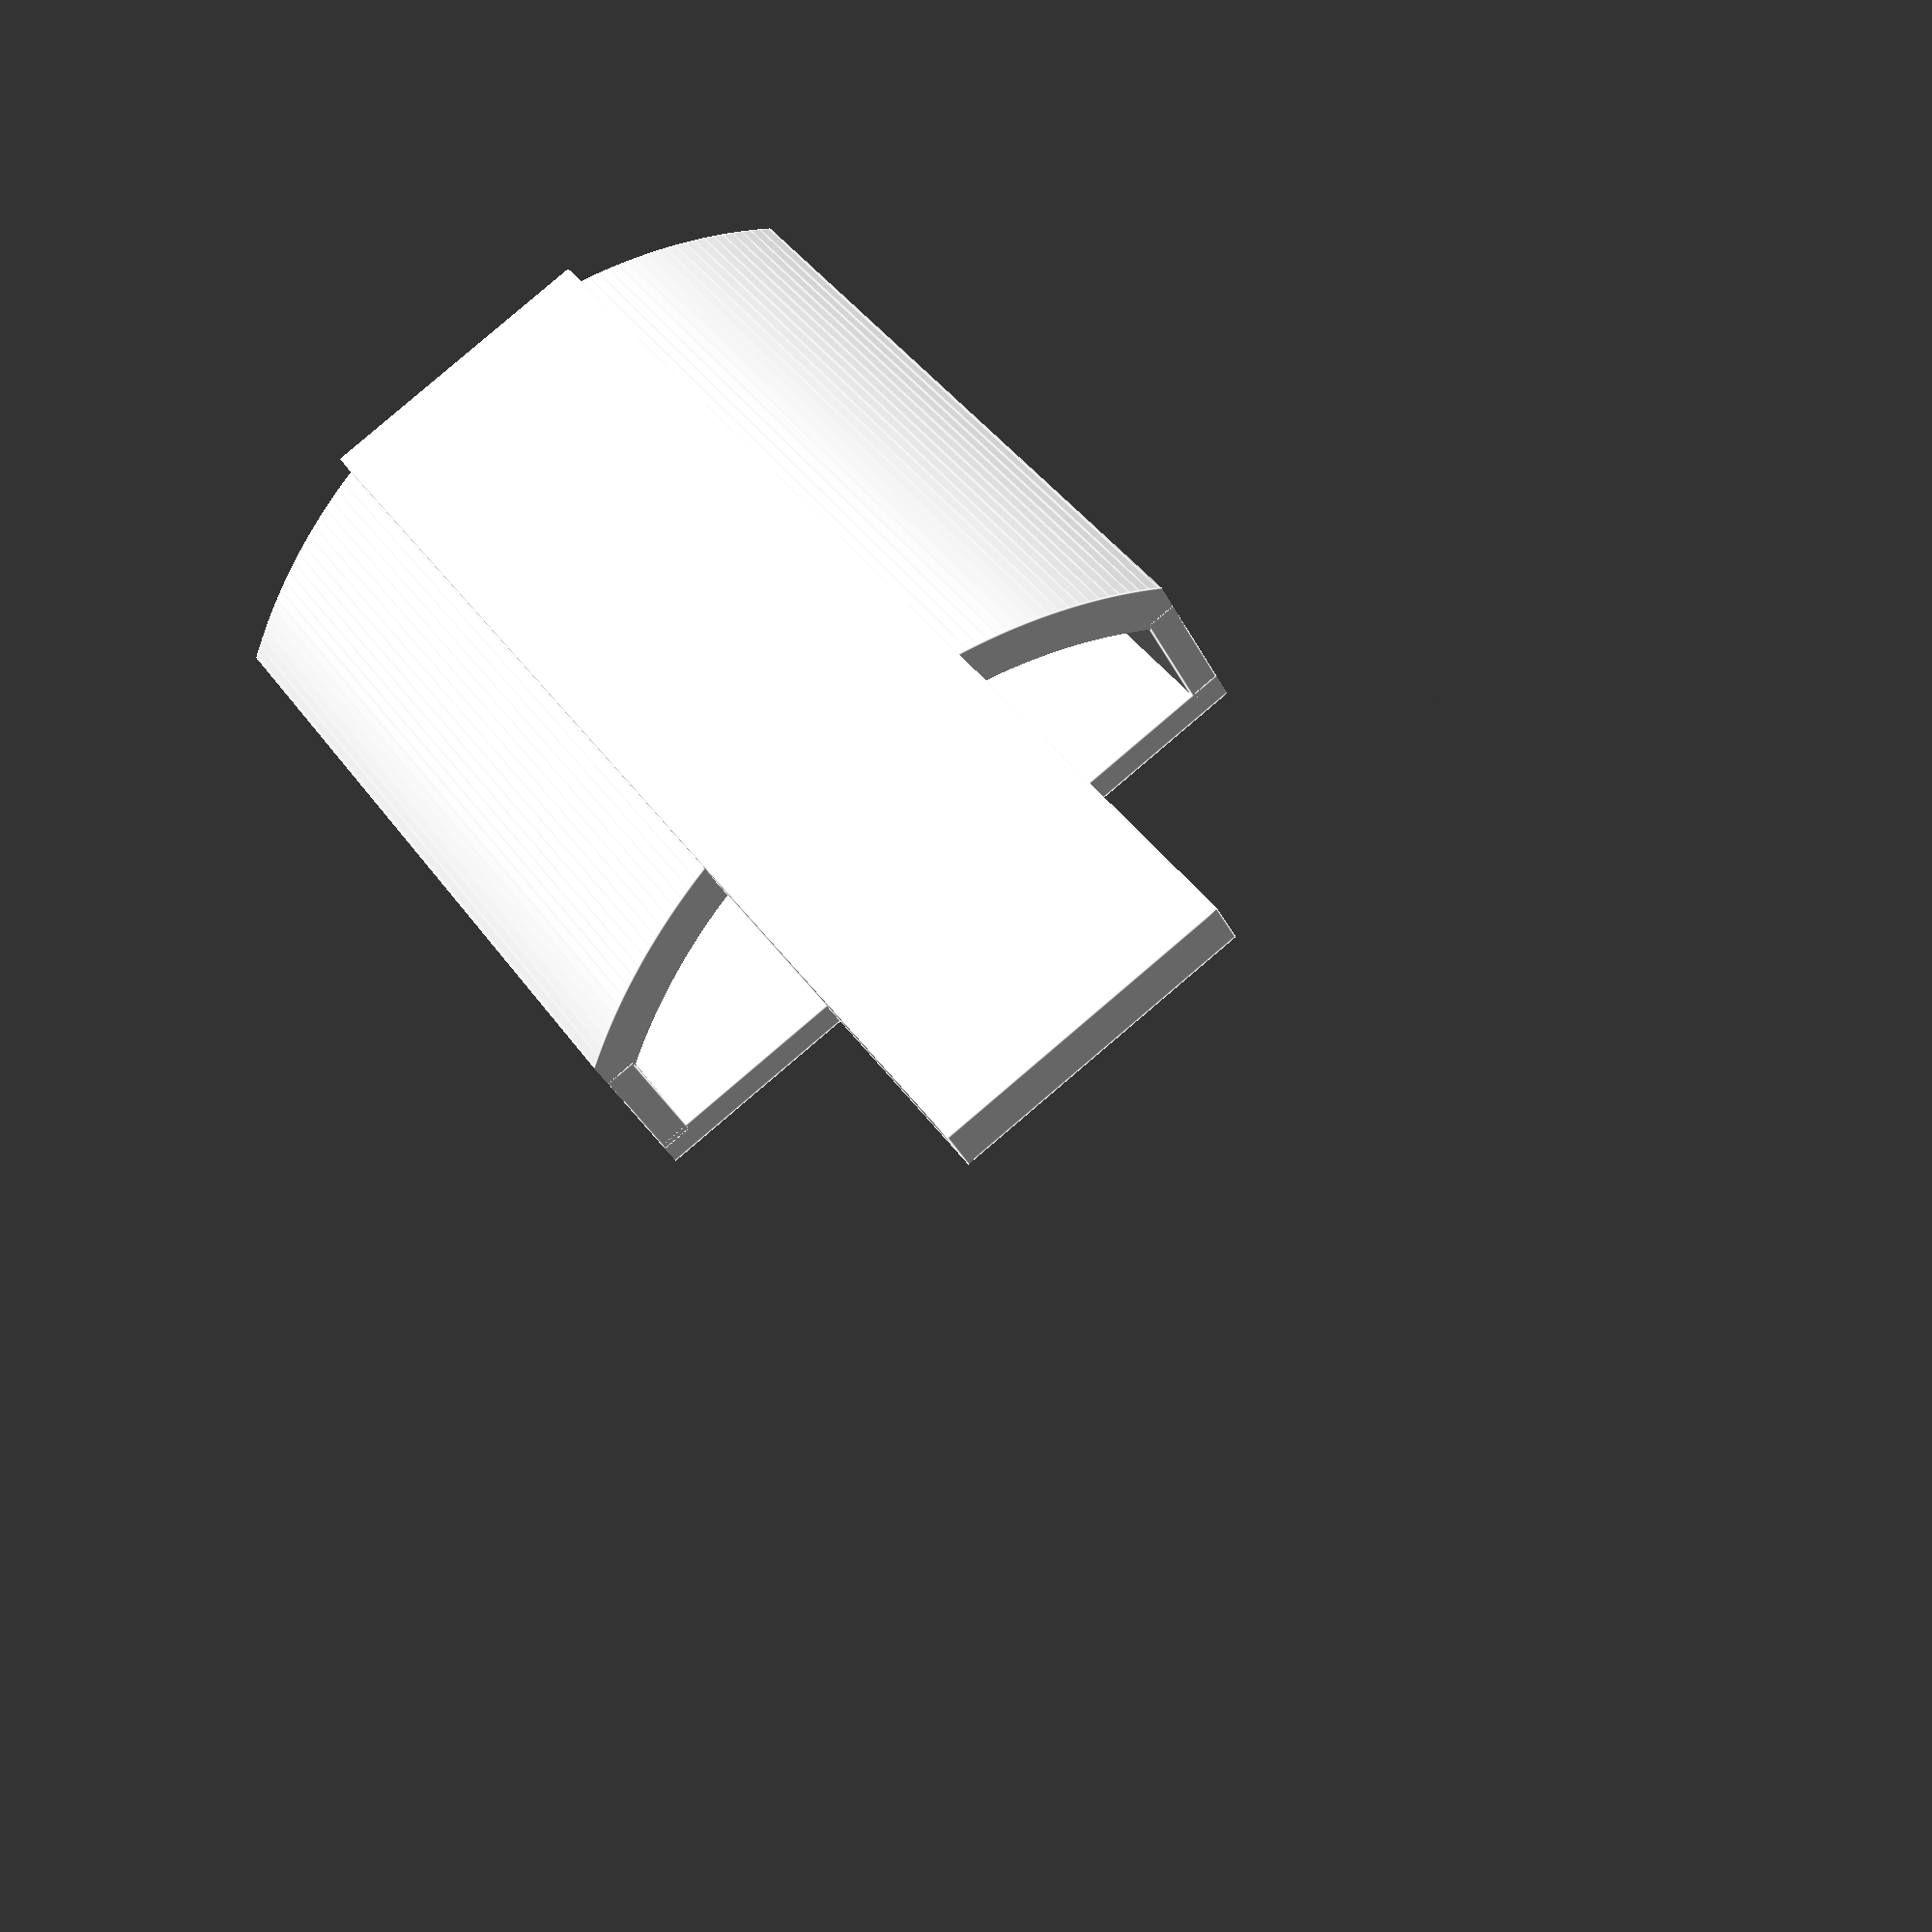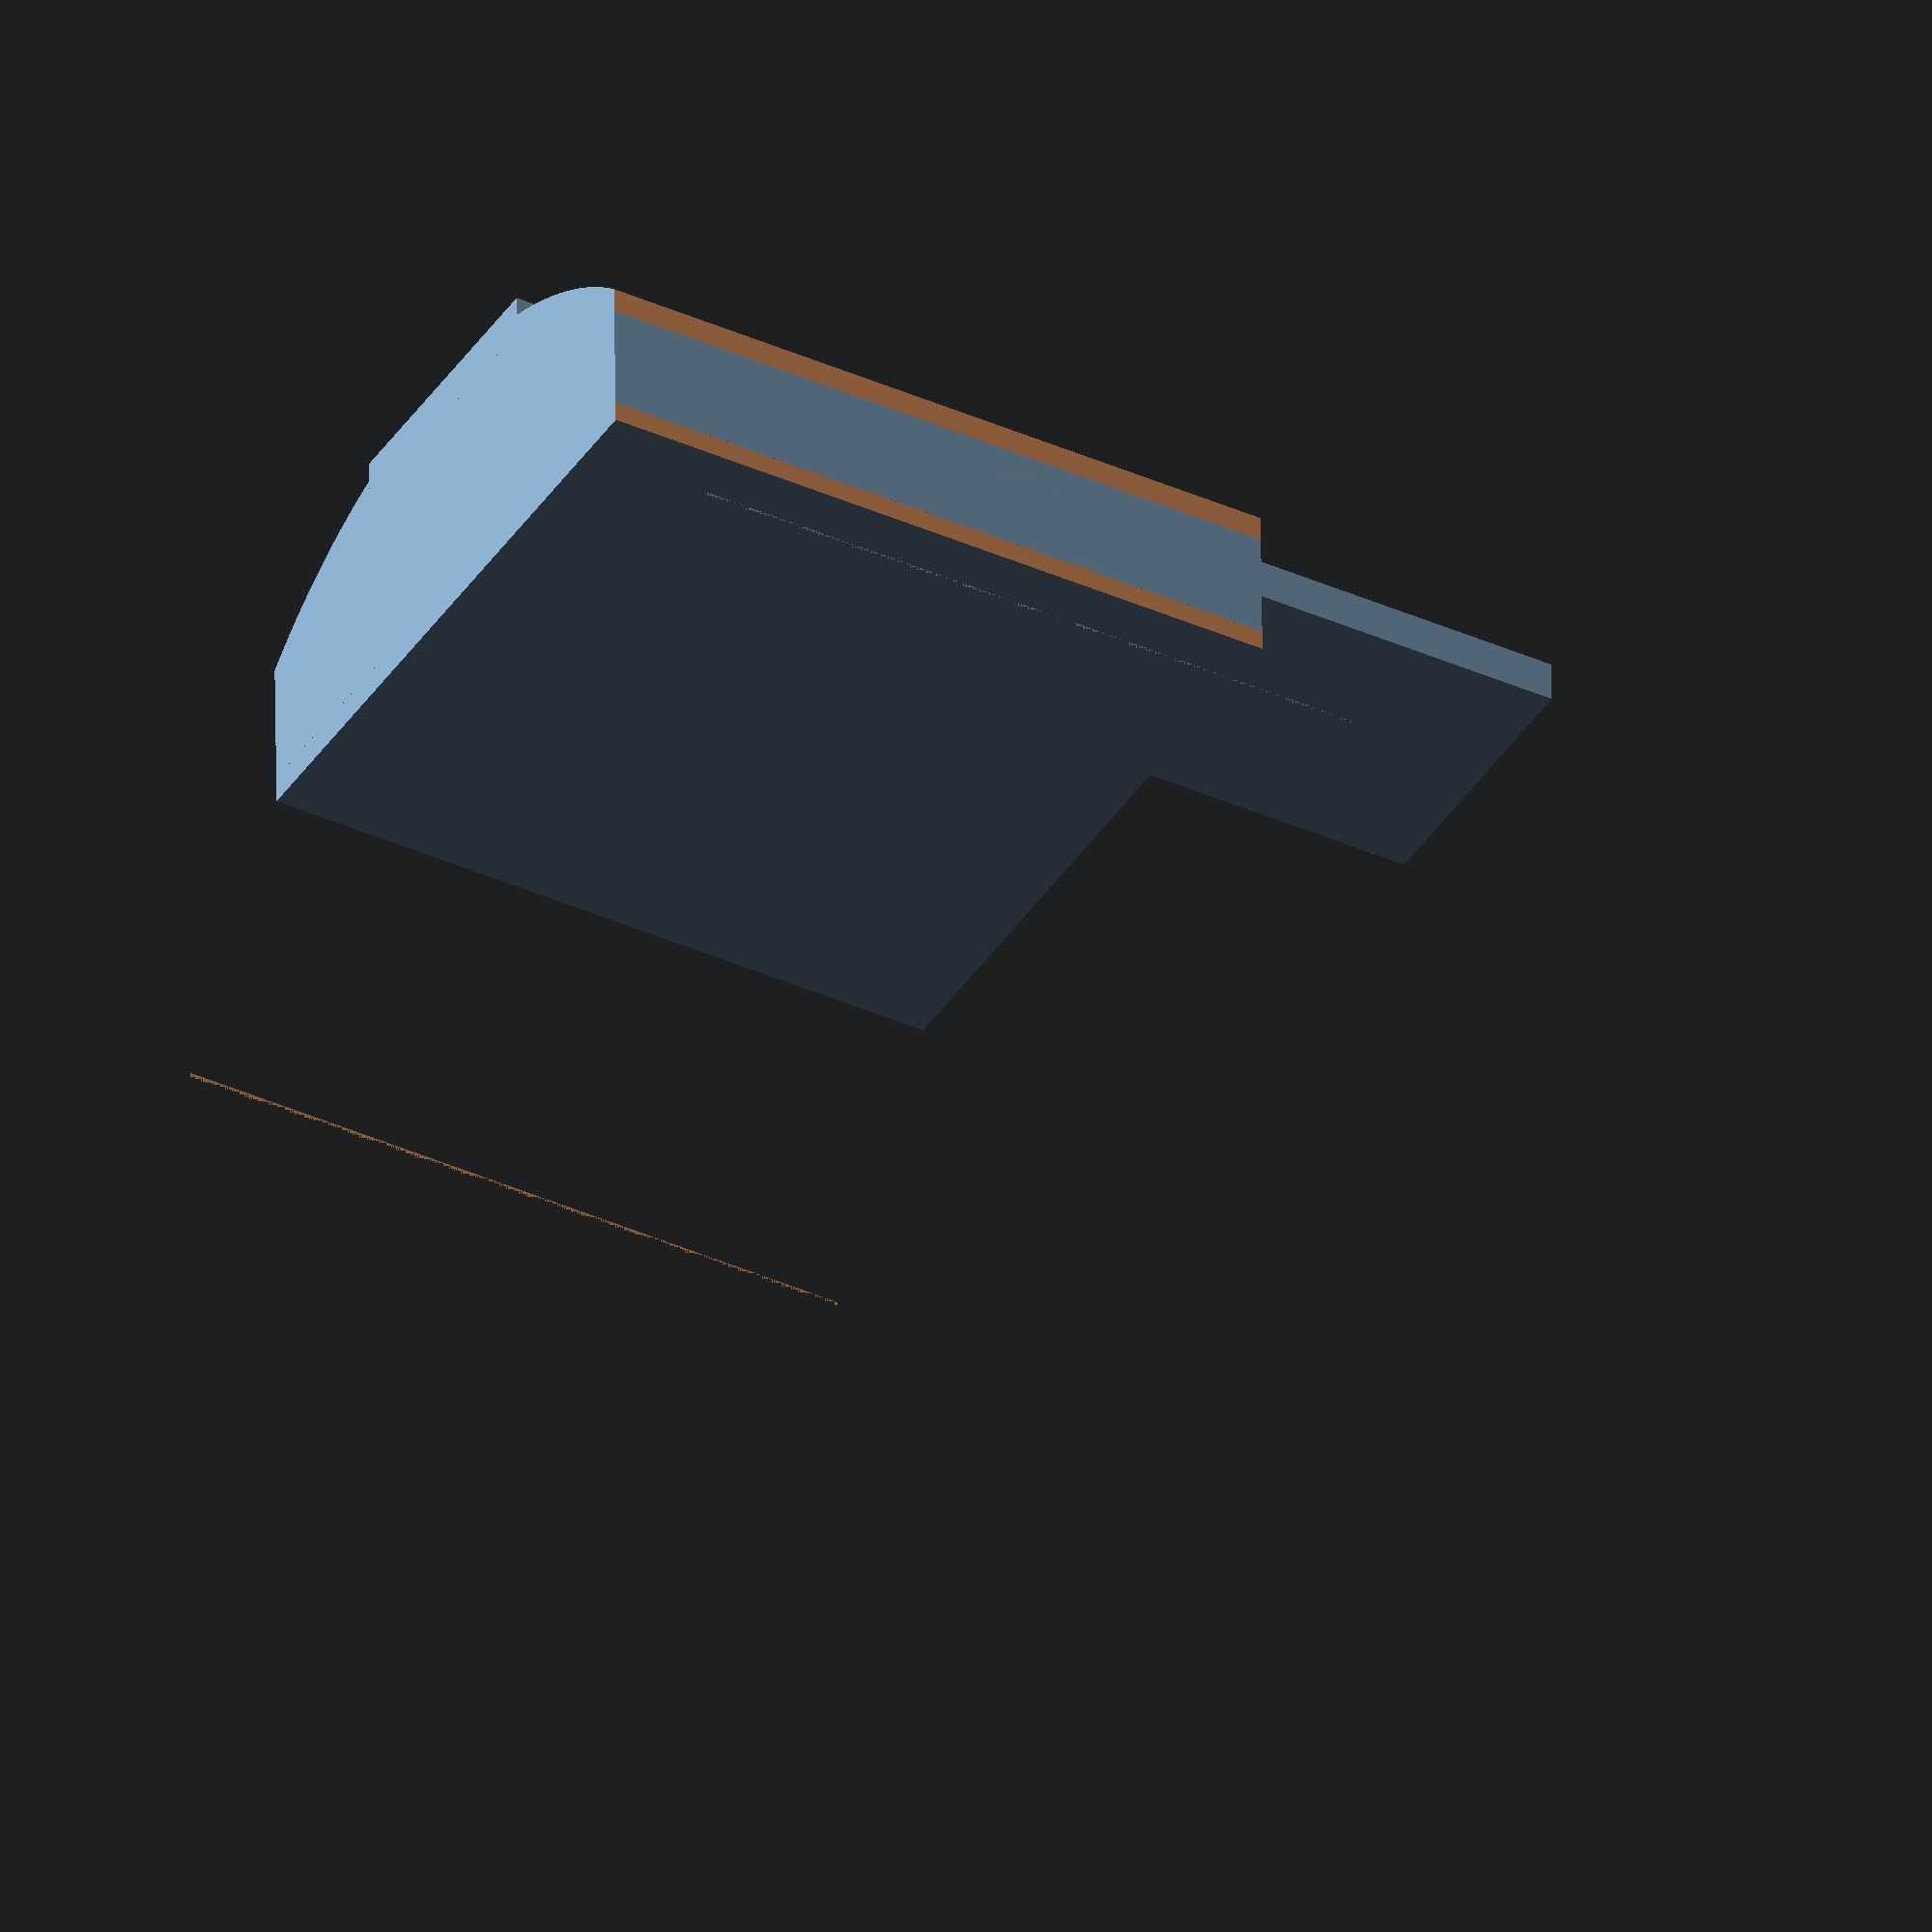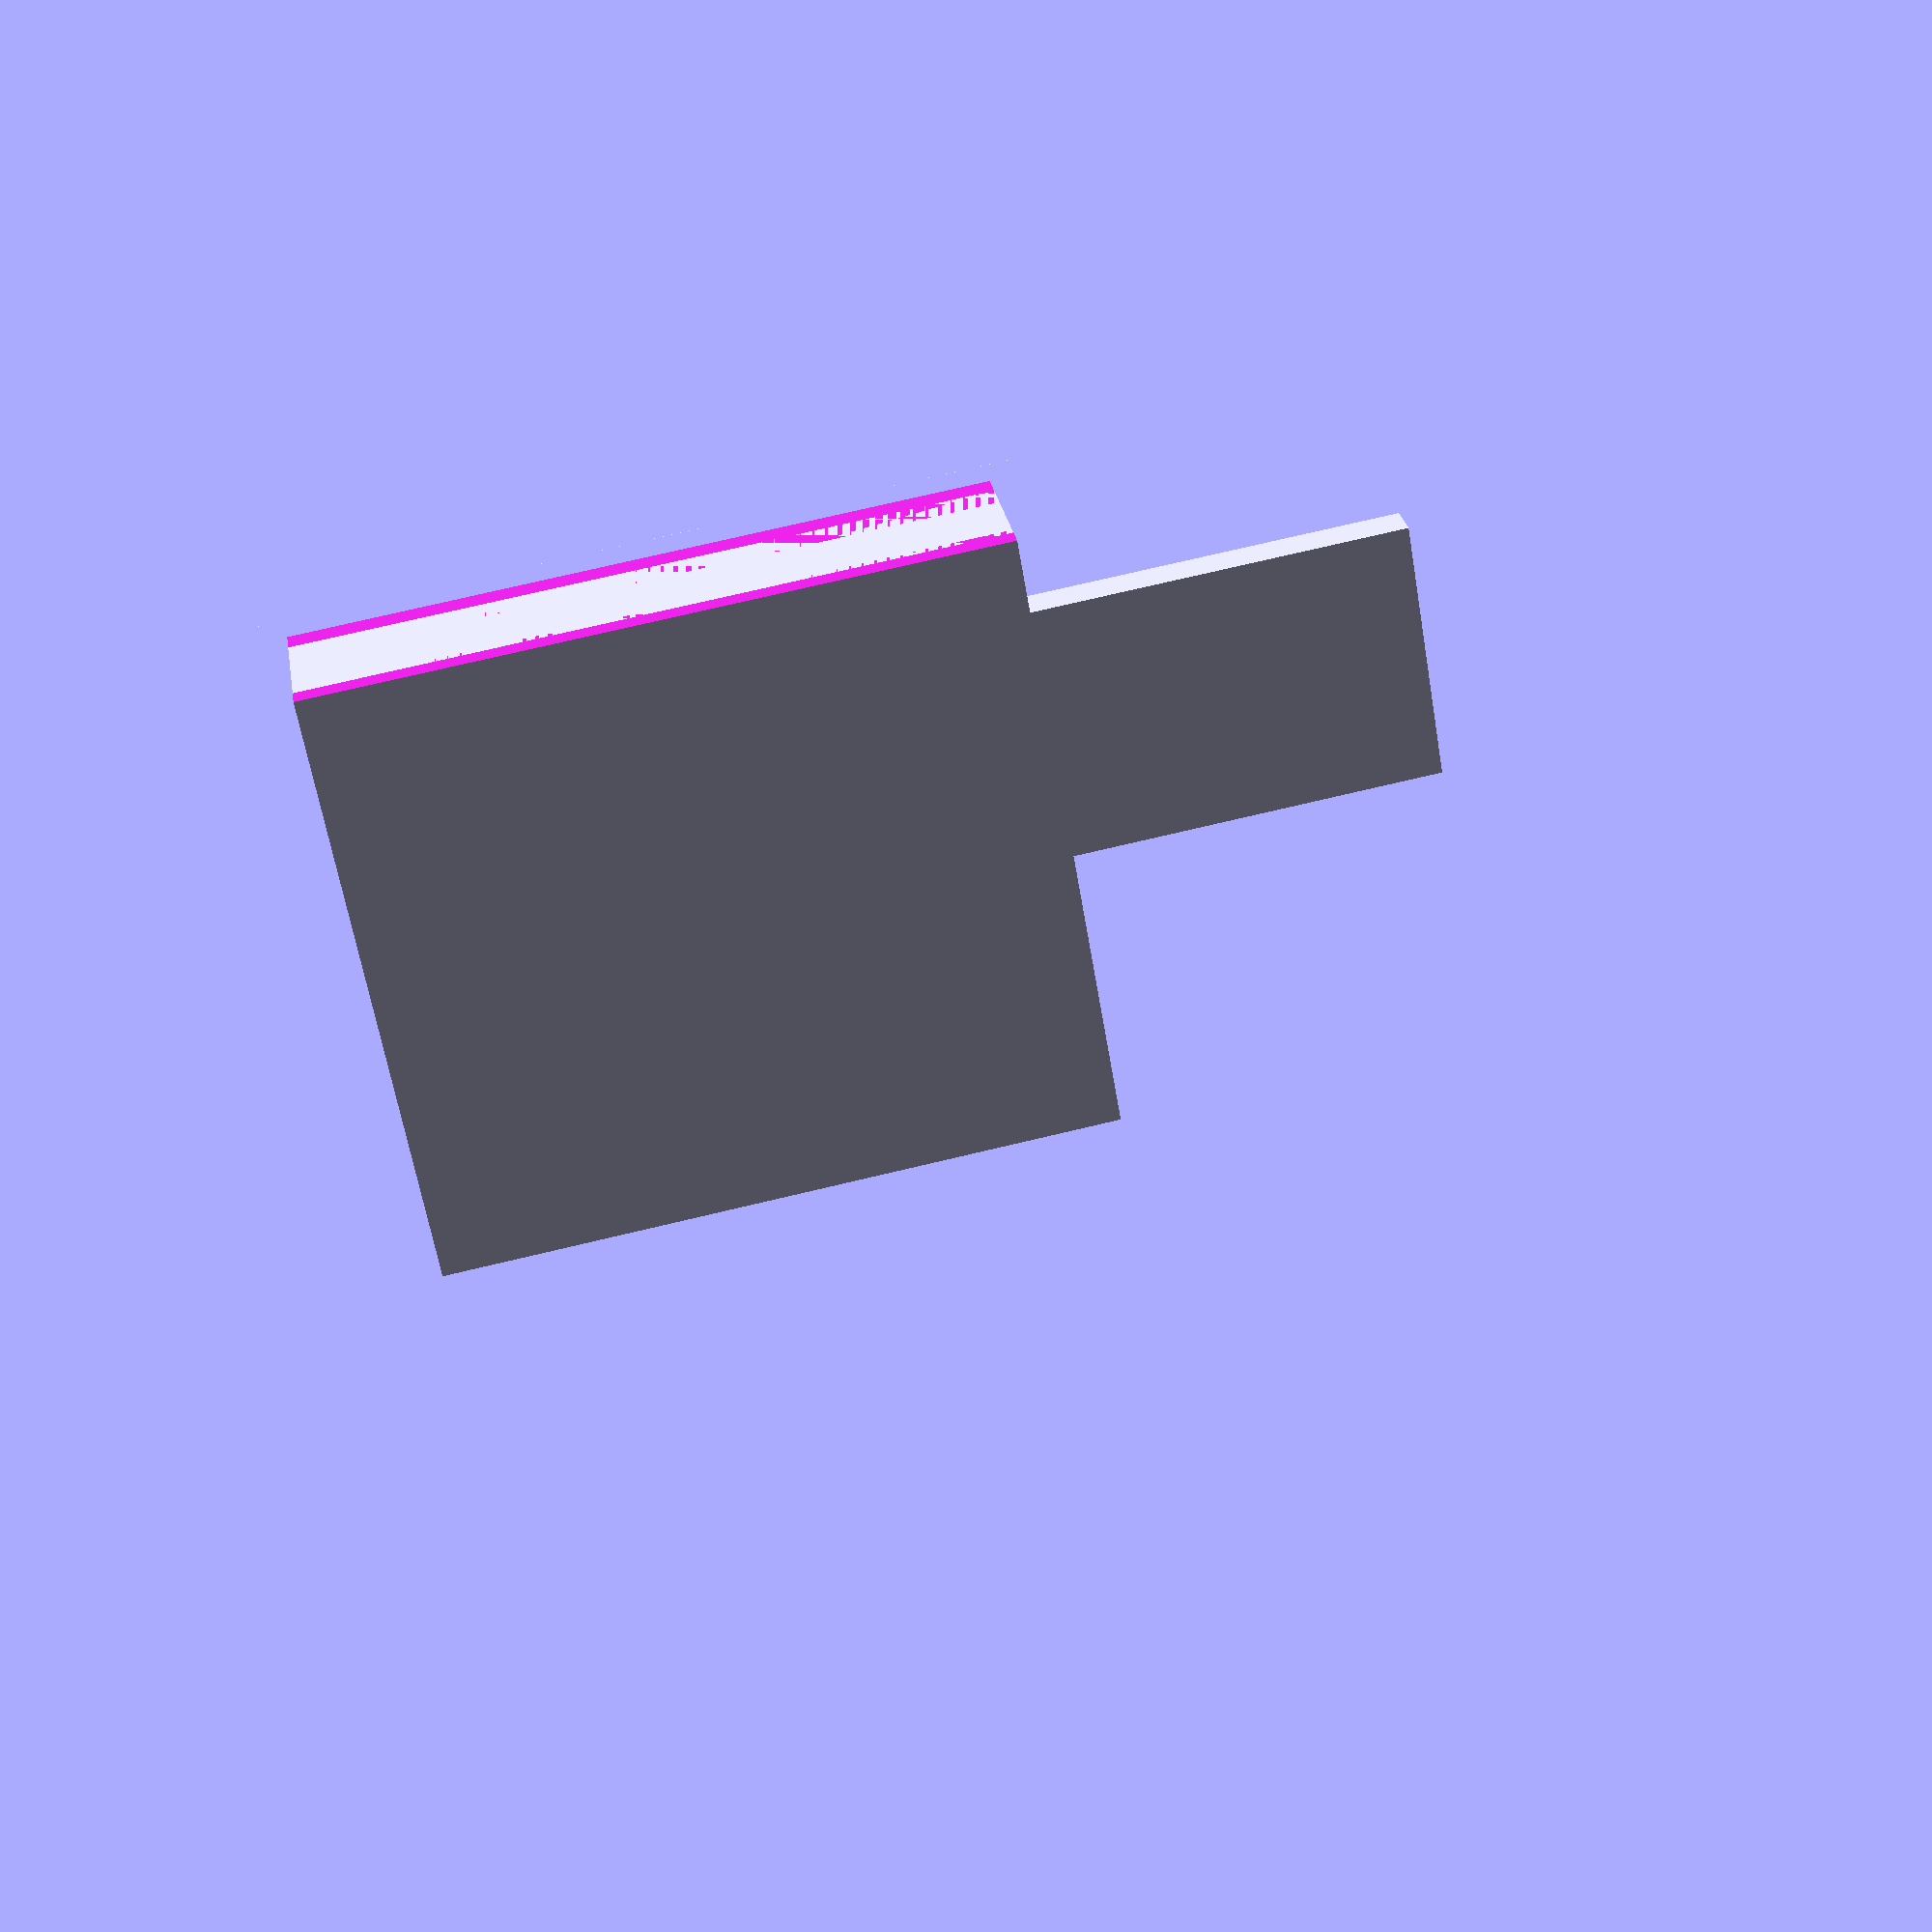
<openscad>
///////////////////////////////////////////////////////////////////////////
// 
// 3D CAD Remote control holder
// 
// Description:
// CAD basic design for a light remote control holder to be screwed on the 
// wall. The remote is of a very standard shape that comes with these
// lightings https://www.amazon.ca/dp/B0BRQ4Q69M 
//
// Language: OpenSCAD code (https://openscad.org/)
//
// Author: Carol Gauthier
//         https://github.com/carolg
//         https://www.linkedin.com/in/carolgauthier/
//
// License: Creative Common CC0 
//          https://creativecommons.org/public-domain/cc0/
// 
///////////////////////////////////////////////////////////////////////////

difference(){
    union(){
        
        difference(){
            difference(){
                cylinder(h=50,r=35,center=true,$fn=300);
                translate([0,0,2]) cylinder(h=52,r=32,center=true,$fn=300);
            }
            translate([-18,0,0]) cube([70,70,120],true);
            
        }
    
        translate([16,0,0]) cube([2,60,50],true);
        translate([33.5,0,15]) cube([3,20,80],true);
    }
    union(){
        translate([0,23,-35]) cube([50,50,80]);
        translate([0,-73,-35]) cube([50,50,80]);
    }
}
translate([20.5,22,0]) cube([8,2,50],true);
translate([20.5,-22,0]) cube([8,2,50],true);



</openscad>
<views>
elev=140.5 azim=62.4 roll=210.8 proj=p view=edges
elev=218.4 azim=91.3 roll=299.7 proj=o view=wireframe
elev=286.2 azim=46.3 roll=256.6 proj=p view=solid
</views>
